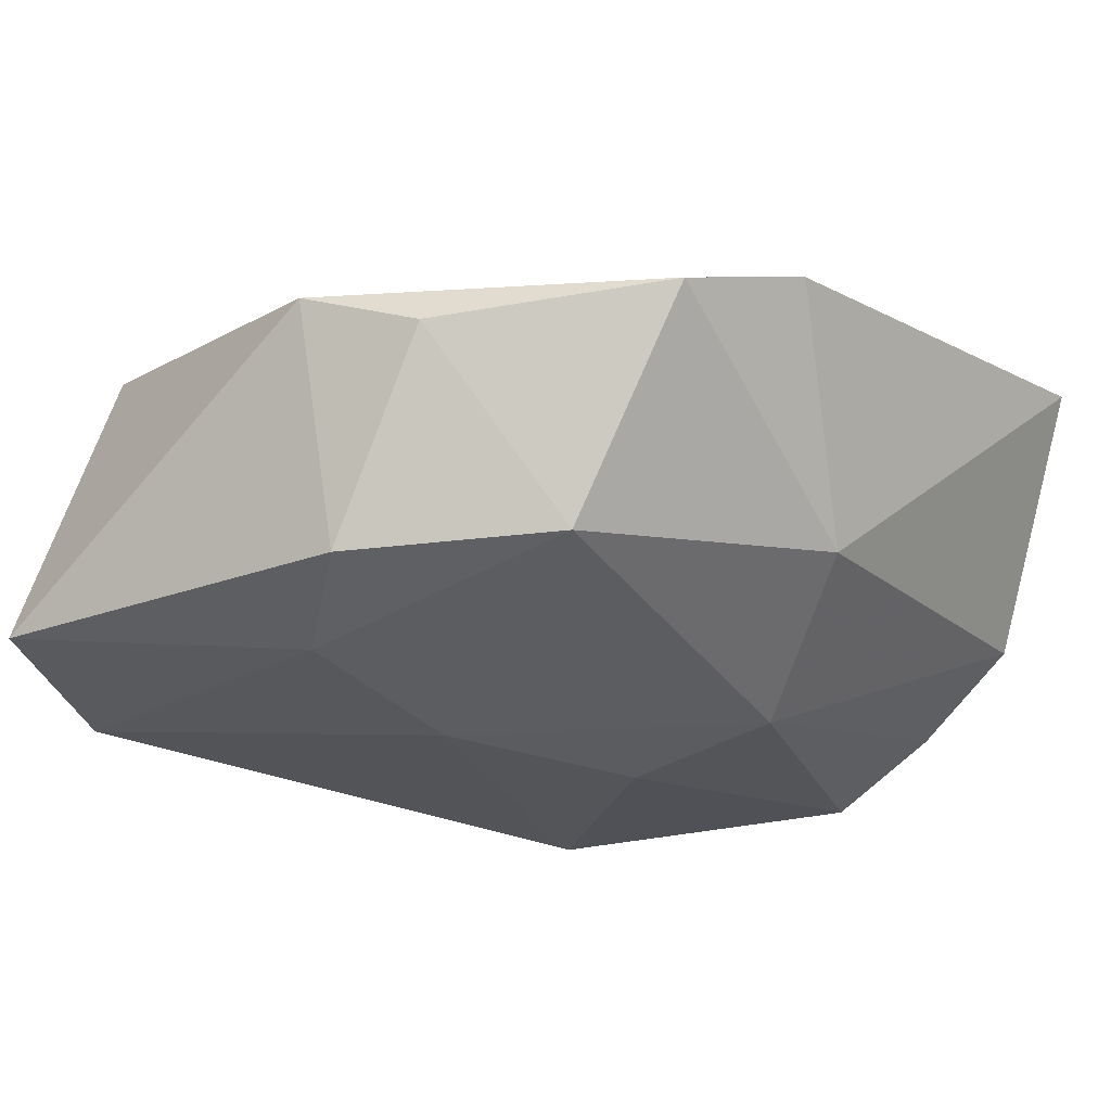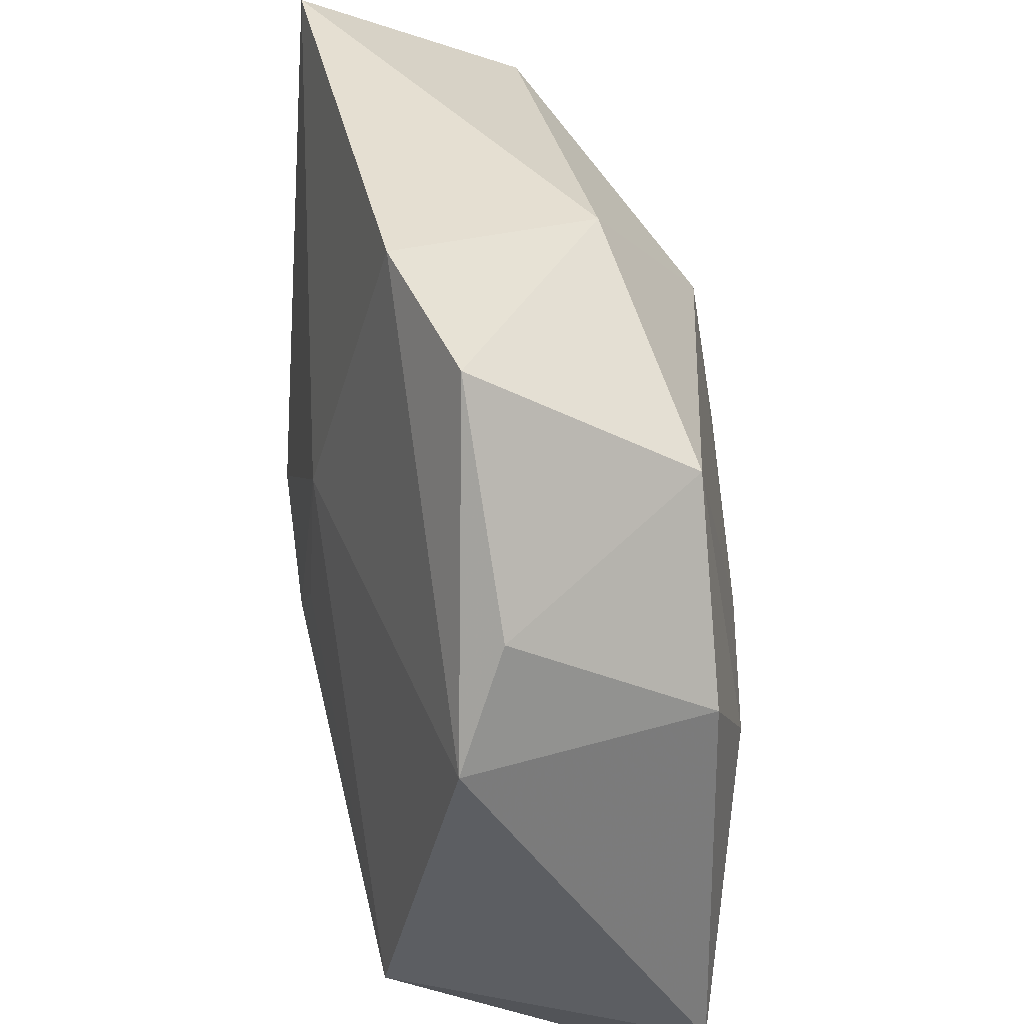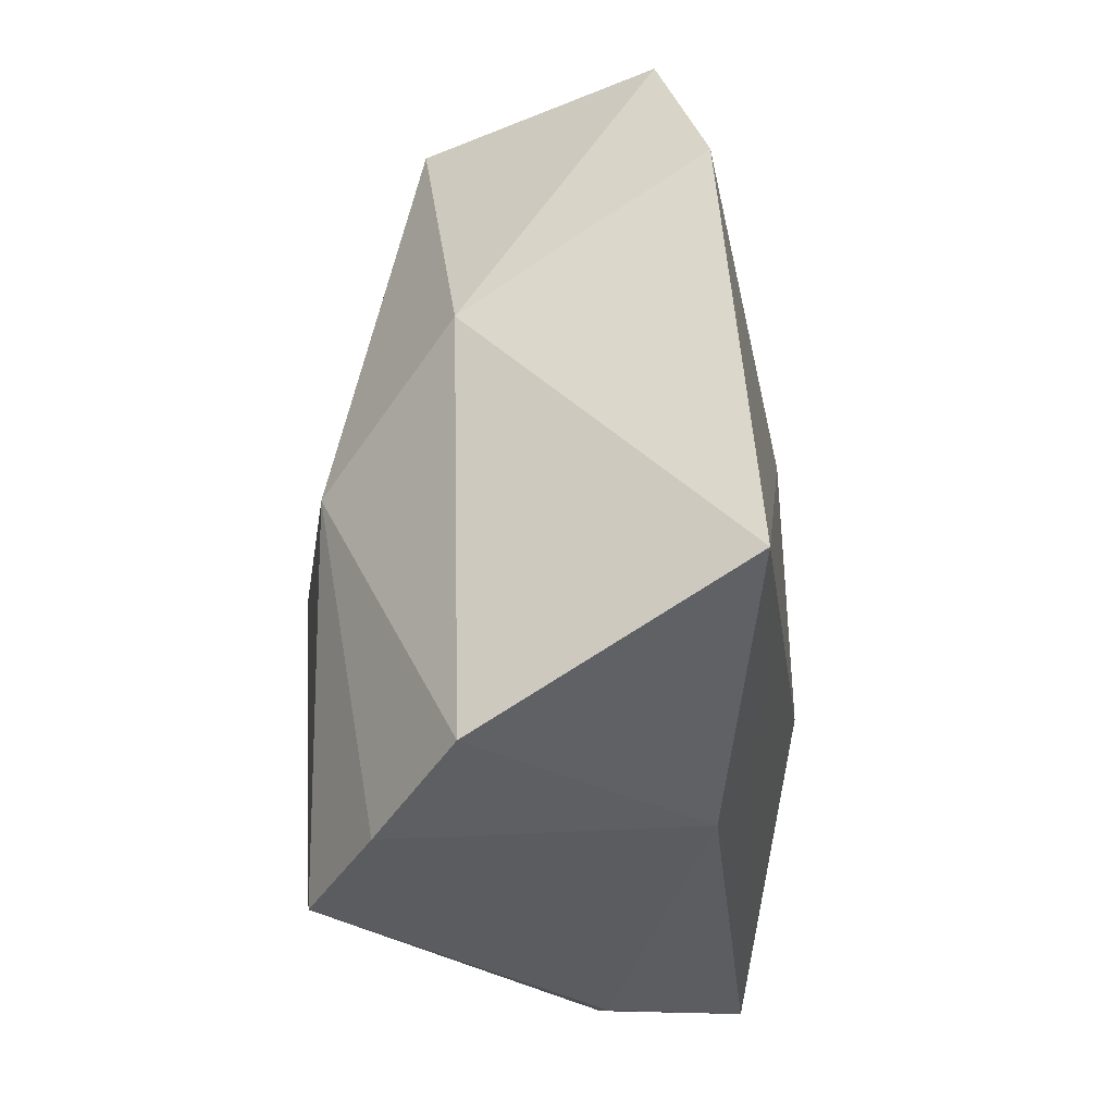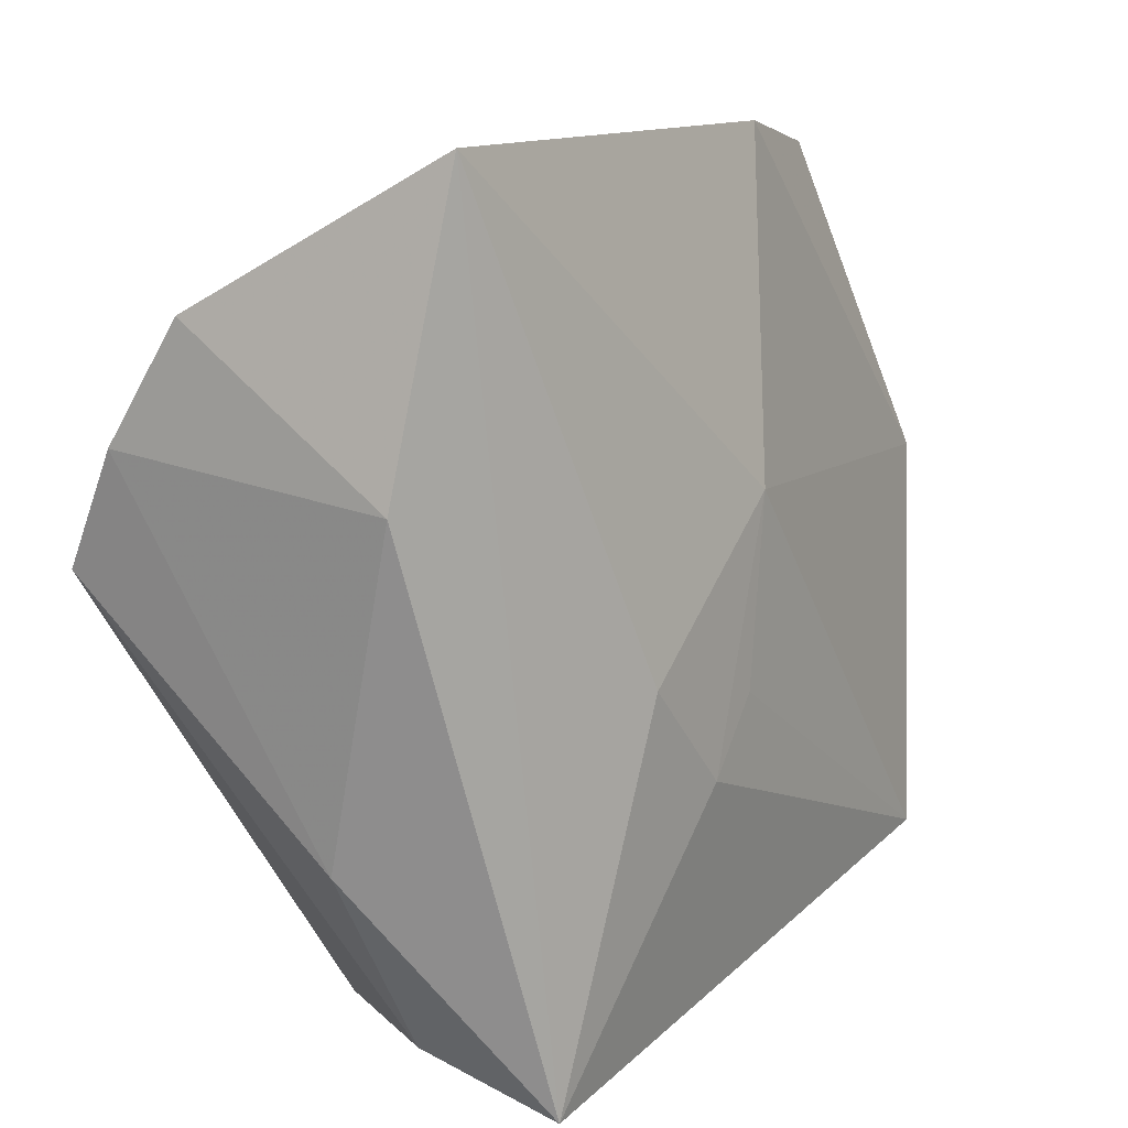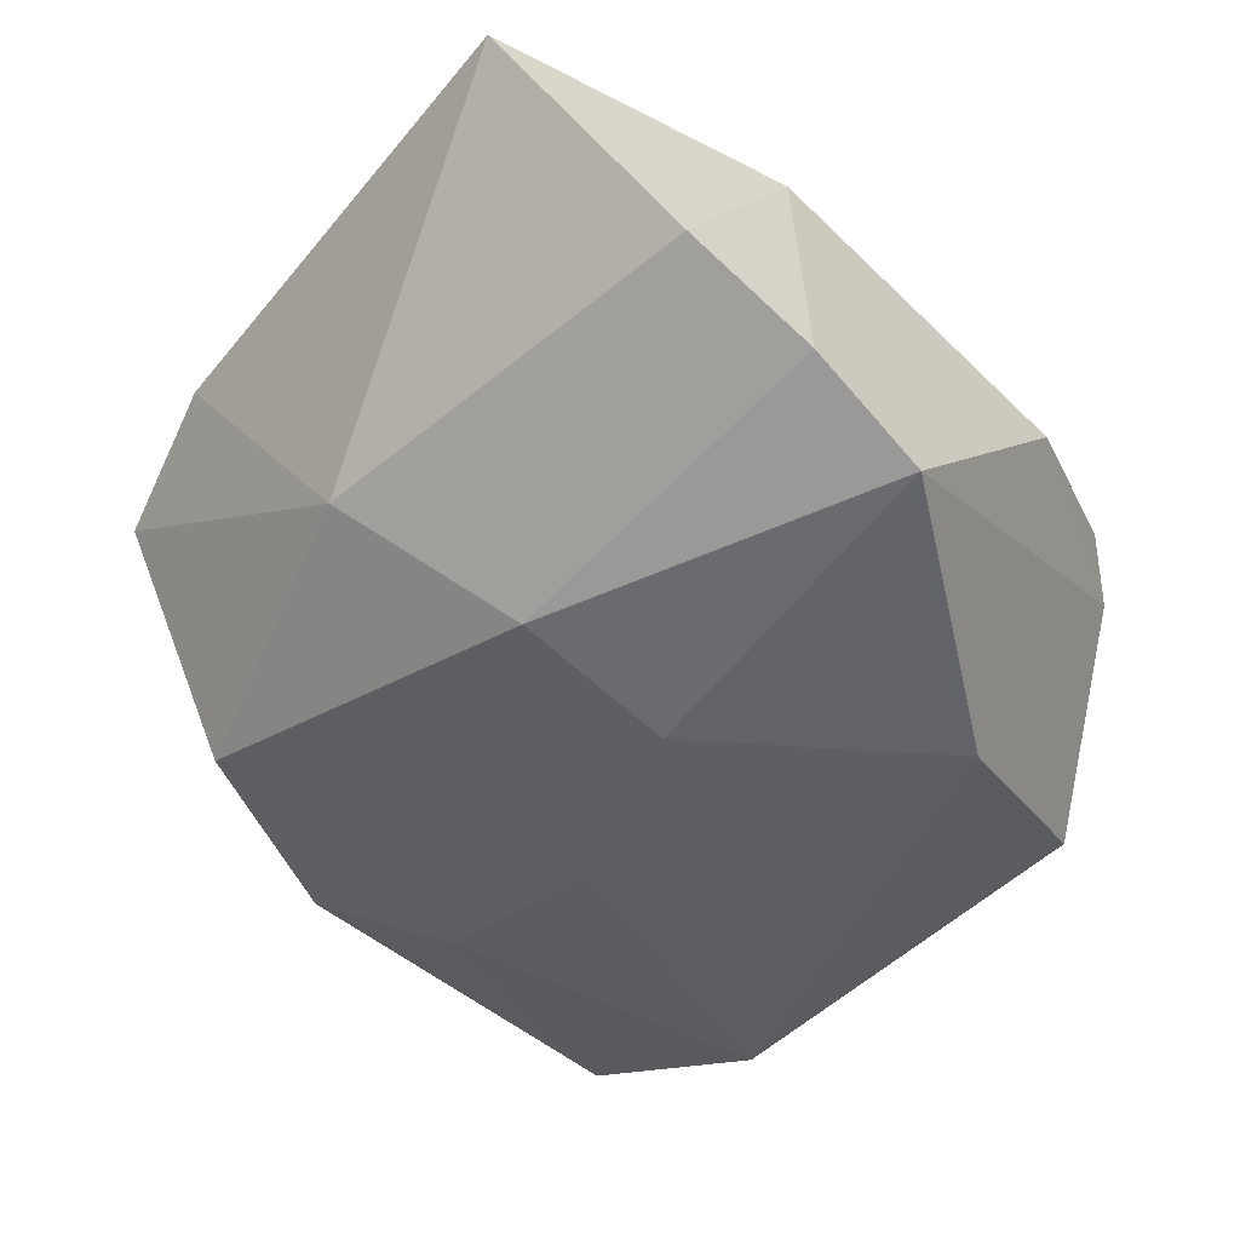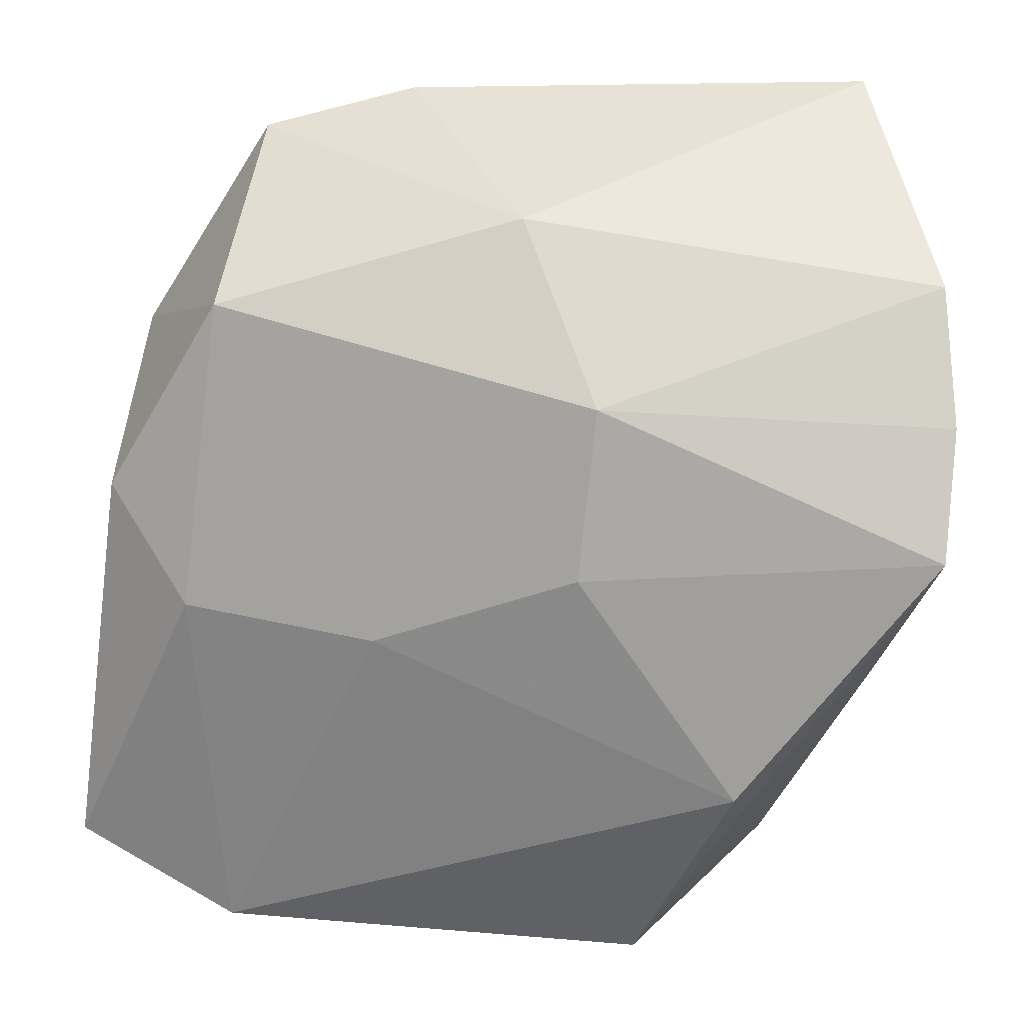
<metadata>
{"format":"obj","ext":"obj","renderer":"f3d","projection":"perspective","resolution":1024,"background":"white","views":[{"elev":-23.2,"azim":131.3,"up":"+Z"},{"elev":40.0,"azim":82.6,"up":"+Y"},{"elev":49.9,"azim":-87.6,"up":"+Y"},{"elev":14.0,"azim":-50.3,"up":"+Y"},{"elev":-44.0,"azim":-129.4,"up":"+Z"},{"elev":22.8,"azim":-172.6,"up":"+Y"}]}
</metadata>
<code>
v 0.007742 -0.001156 -0.01455
v 0.0007324 -0.003377 0.01423
v 0.0299 -0.01974 -0.009313
v -0.02229 0.03069 0.01153
v 0.02614 0.006933 -0.009461
v -0.009543 -0.0008193 0.01514
v 0.008323 0.03008 0.008419
v 0.01879 -0.02434 -0.01188
v -0.01589 -0.02598 0.01309
v 0.002883 0.008696 0.01357
v -0.02514 -0.01033 0.004079
v 0.02931 0.006535 0.006798
v -0.02903 0.01328 -0.008873
v -0.02872 0.005586 -0.01286
v 0.01862 0.01965 -0.009217
v -0.01614 -0.01088 -0.01539
v 0.02647 0.0143 0.003671
v -0.0261 0.01145 0.009788
v 0.02337 -0.0183 0.0115
v -0.005736 0.004239 -0.01539
v -0.02794 0.0211 -0.004112
v -0.009384 -0.02598 -0.009797
v -0.02102 -0.01731 0.008097
v -0.001025 0.02515 -0.0059
v 0.02074 -0.0002984 -0.01238
v 0.01791 0.02798 0.005069
v 0.0241 -0.02598 -0.003241
v -0.00667 0.01524 -0.01367
v -0.01757 -0.02337 0.003502
v -0.003344 -0.0079 0.01486
f 12 10 19
f 9 19 30
f 7 10 12
f 4 10 7
f 12 19 3
f 2 10 30
f 30 19 2
f 2 19 10
f 6 9 30
f 4 9 6
f 30 10 6
f 6 10 4
f 11 23 18
f 18 9 4
f 18 23 9
f 4 7 24
f 16 14 20
f 20 1 16
f 16 1 8
f 26 7 12
f 15 24 26
f 26 24 7
f 12 3 5
f 27 3 19
f 19 9 27
f 8 3 27
f 21 18 4
f 4 24 21
f 13 14 11
f 11 18 13
f 18 21 13
f 28 24 15
f 15 1 28
f 28 1 20
f 20 14 28
f 14 13 28
f 28 21 24
f 28 13 21
f 22 16 8
f 8 27 22
f 22 27 9
f 14 16 22
f 15 26 17
f 17 5 15
f 17 26 12
f 12 5 17
f 25 5 3
f 8 1 25
f 25 3 8
f 25 1 15
f 15 5 25
f 9 23 29
f 29 22 9
f 29 23 11
f 11 14 29
f 14 22 29

</code>
